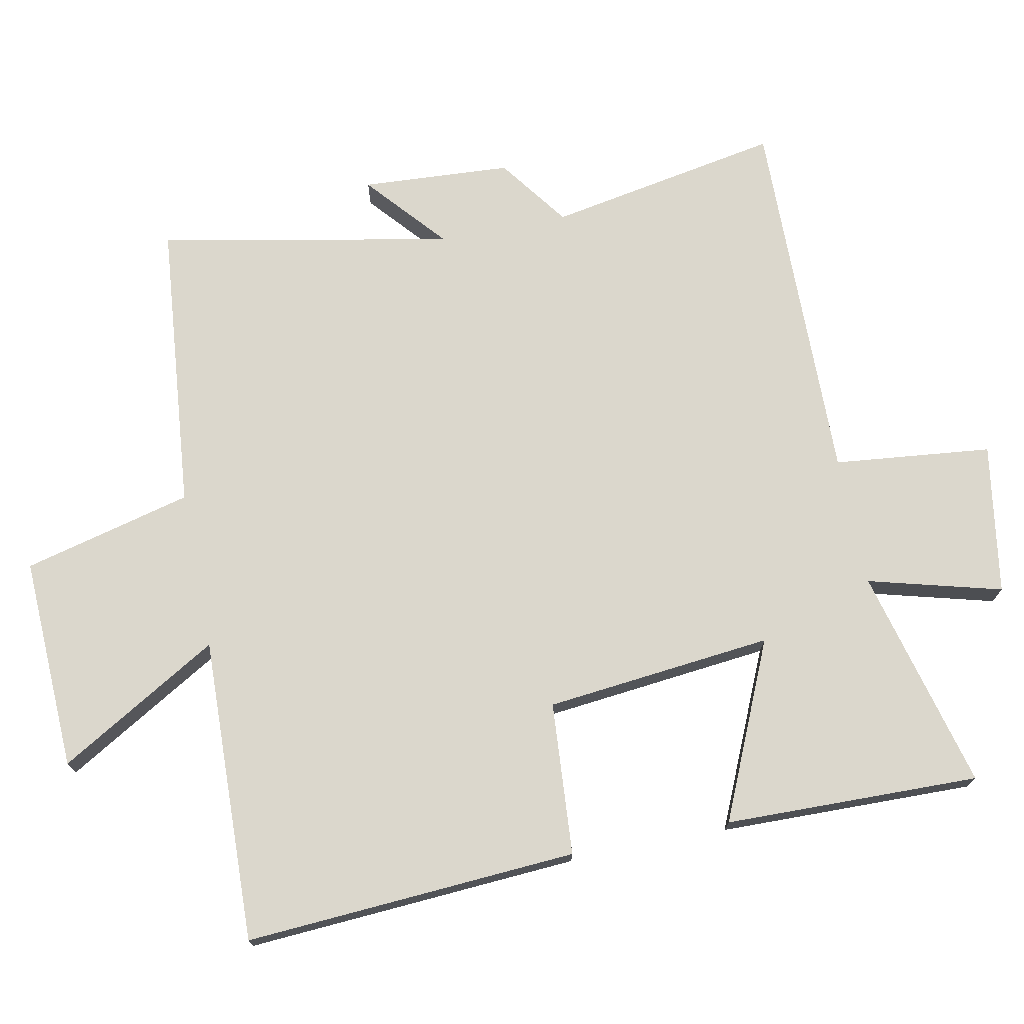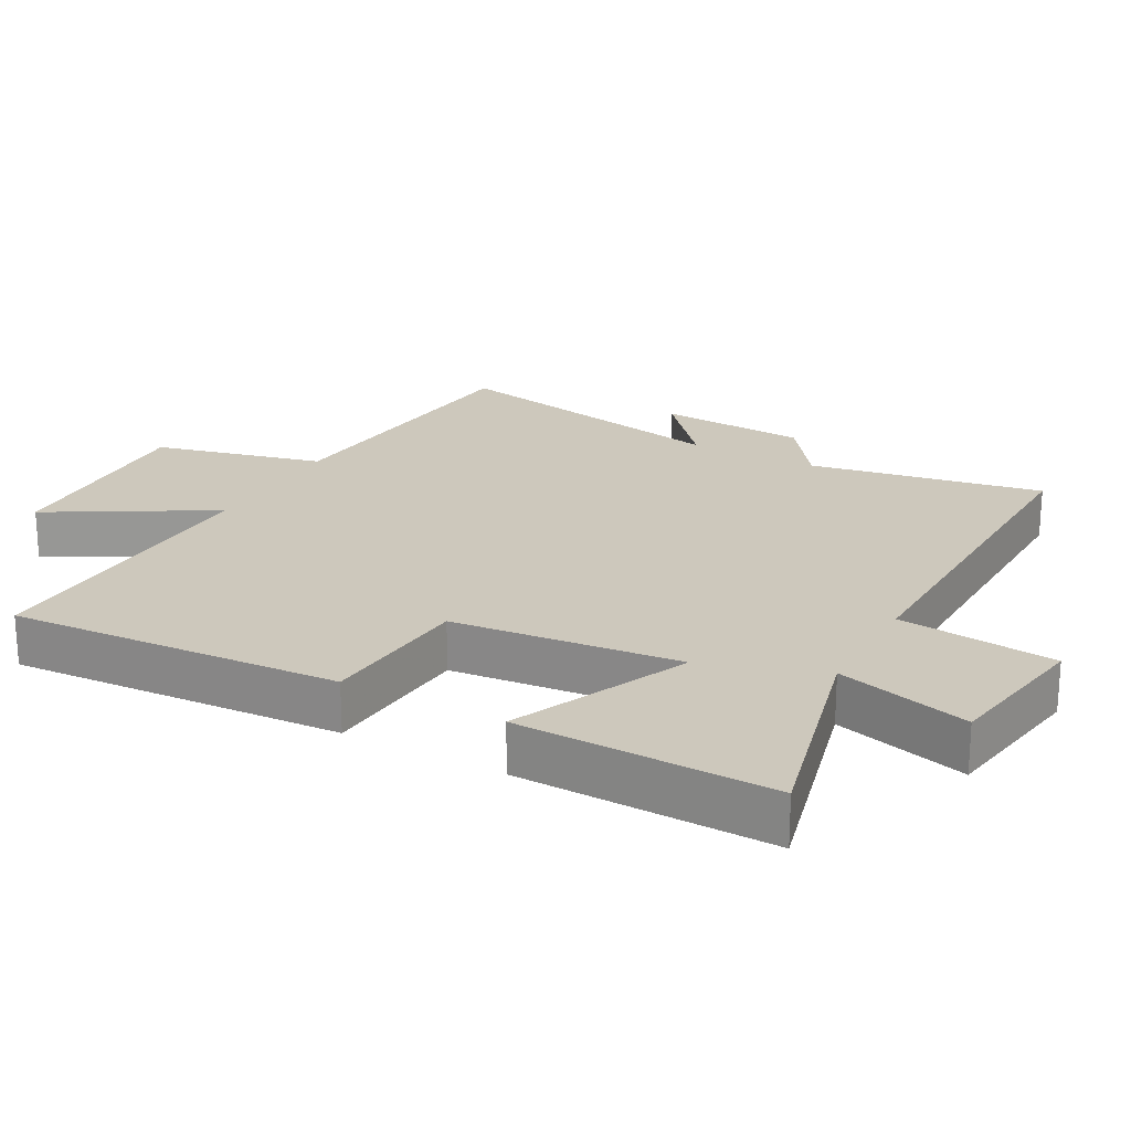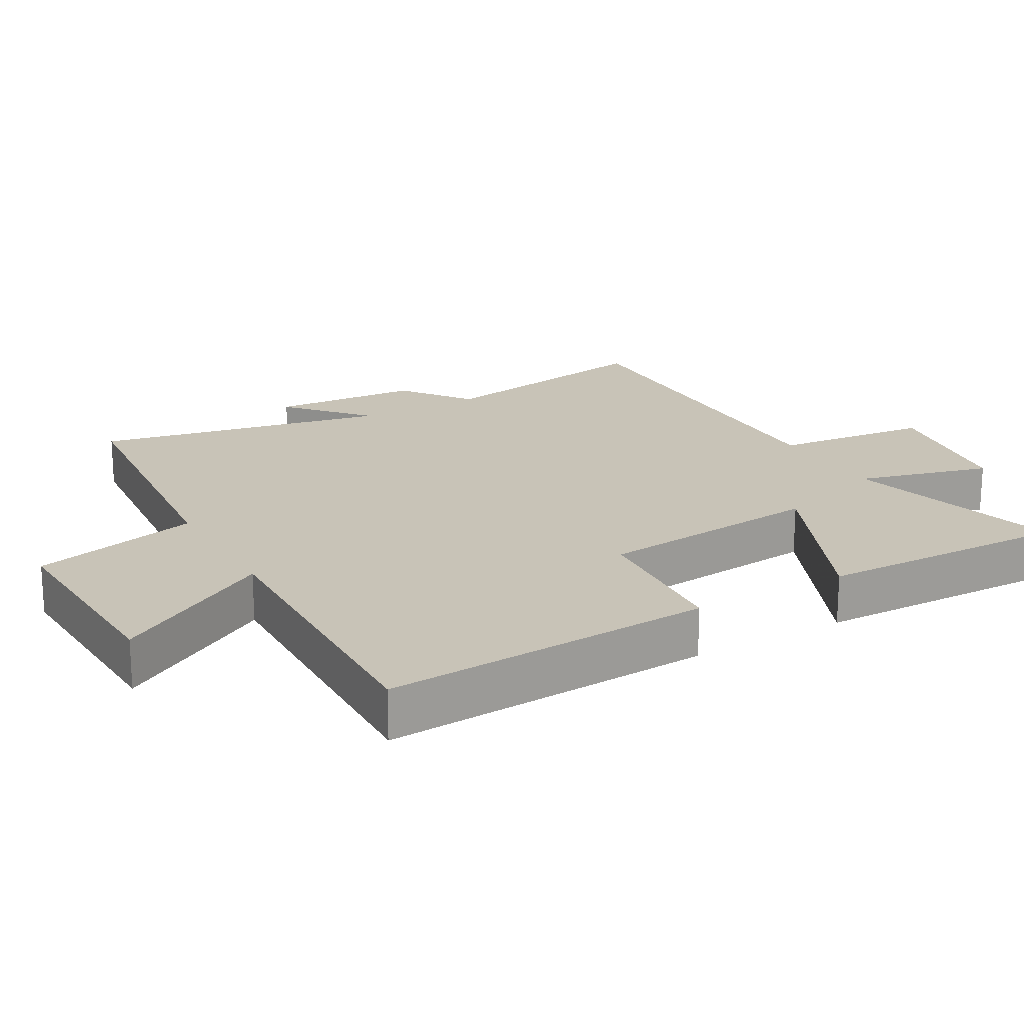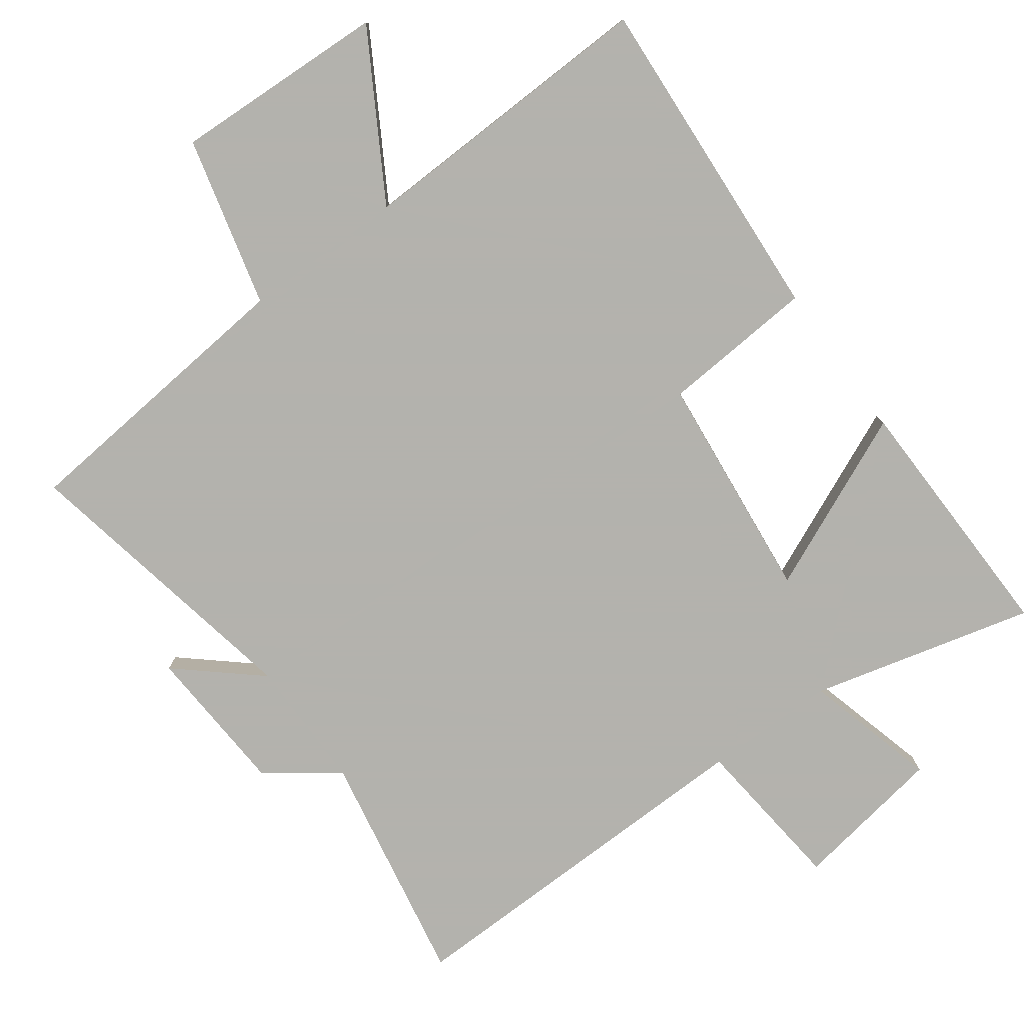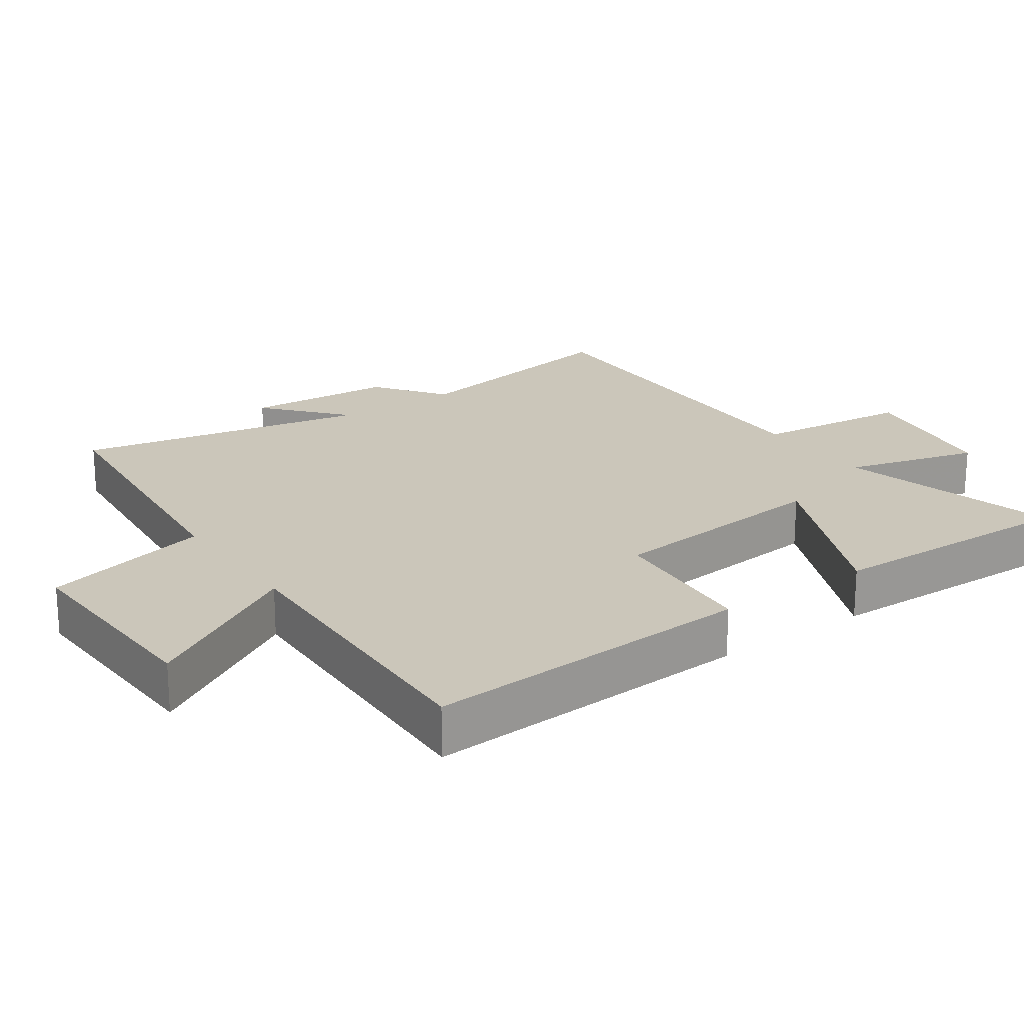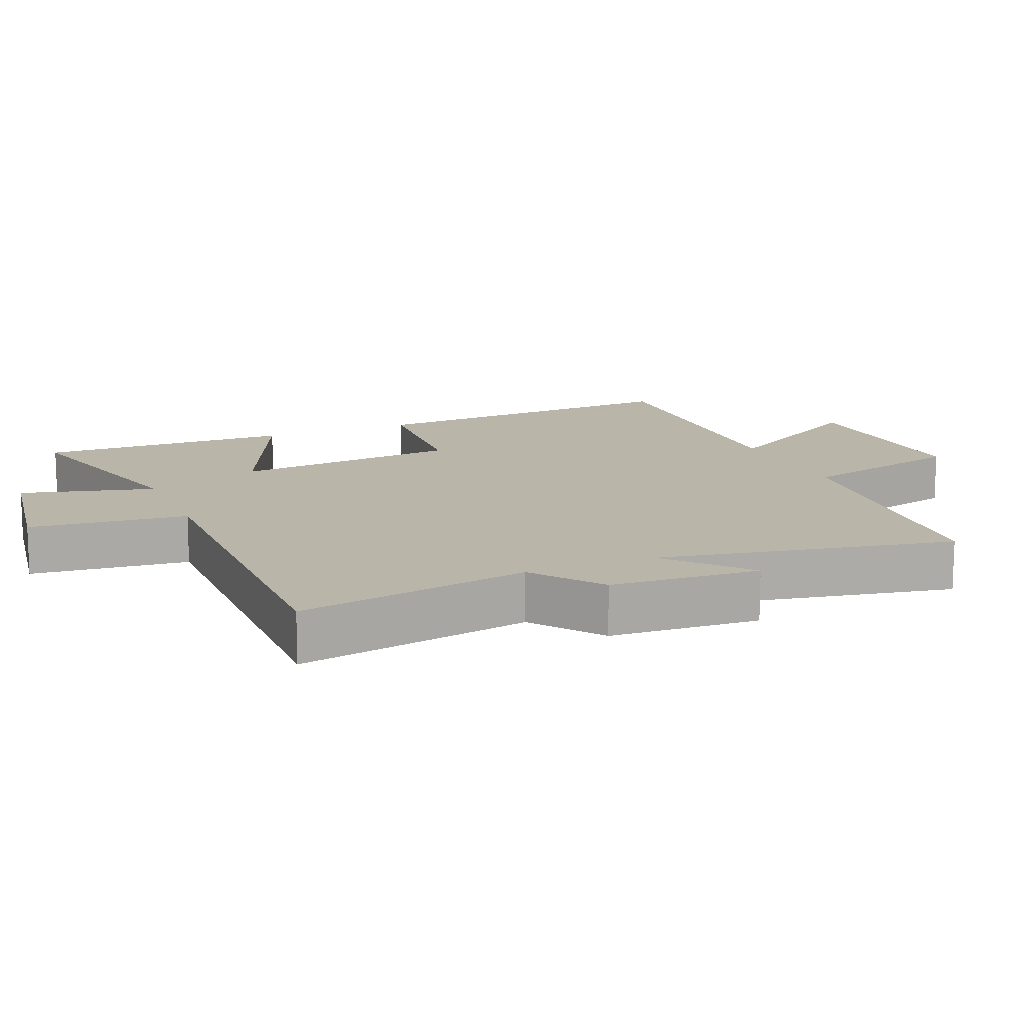
<metadata>
{"format":"obj","ext":"obj","renderer":"f3d","projection":"perspective","resolution":1024,"background":"white","views":[{"elev":73.1,"azim":-101.4,"up":"+Y"},{"elev":22.1,"azim":-61.3,"up":"+Y"},{"elev":19.8,"azim":-119.8,"up":"+Y"},{"elev":-79.4,"azim":-143.9,"up":"+Y"},{"elev":21.2,"azim":-124.9,"up":"+Y"},{"elev":13.6,"azim":66.9,"up":"+Y"}]}
</metadata>
<code>
v -0.53 0.07 -0.515
v -0.5 0.07 -0.027
v -0.275 0.07 -0.01
v -0.241 0.07 0.324
v -0.5 0.07 0.209
v -0.508 0.07 0.583
v -0.182 0.07 0.5
v -0.235 0.07 0.696
v -0.013 0.07 0.732
v 0.012 0.07 0.5
v 0.562 0.07 0.51
v 0.5 0.07 0.167
v 0.603 0.07 0.092
v 0.617 0.07 -0.128
v 0.5 0.07 -0.027
v 0.585 0.07 -0.458
v 0.156 0.07 -0.5
v 0.094 0.07 -0.748
v -0.22 0.07 -0.736
v -0.082 0.07 -0.5
v -0.53 0 -0.515
v -0.5 0 -0.027
v -0.275 0 -0.01
v -0.241 0 0.324
v -0.5 0 0.209
v -0.508 0 0.583
v -0.182 0 0.5
v -0.235 0 0.696
v -0.013 0 0.732
v 0.012 0 0.5
v 0.562 0 0.51
v 0.5 0 0.167
v 0.603 0 0.092
v 0.617 0 -0.128
v 0.5 0 -0.027
v 0.585 0 -0.458
v 0.156 0 -0.5
v 0.094 0 -0.748
v -0.22 0 -0.736
v -0.082 0 -0.5
f 17 18 19 20
f 15 16 17 20
f 15 20 1 2
f 12 13 14 15
f 10 11 12
f 10 12 15
f 7 8 9 10
f 7 10 15
f 4 5 6 7
f 3 4 7 15
f 2 3 15
f 40 39 38 37
f 40 37 36 35
f 22 21 40 35
f 35 34 33 32
f 32 31 30
f 35 32 30
f 30 29 28 27
f 35 30 27
f 27 26 25 24
f 35 27 24 23
f 35 23 22
f 1 21 22 2
f 2 22 23 3
f 3 23 24 4
f 4 24 25 5
f 5 25 26 6
f 6 26 27 7
f 7 27 28 8
f 8 28 29 9
f 9 29 30 10
f 10 30 31 11
f 11 31 32 12
f 12 32 33 13
f 13 33 34 14
f 14 34 35 15
f 15 35 36 16
f 16 36 37 17
f 17 37 38 18
f 18 38 39 19
f 19 39 40 20
f 20 40 21 1

</code>
